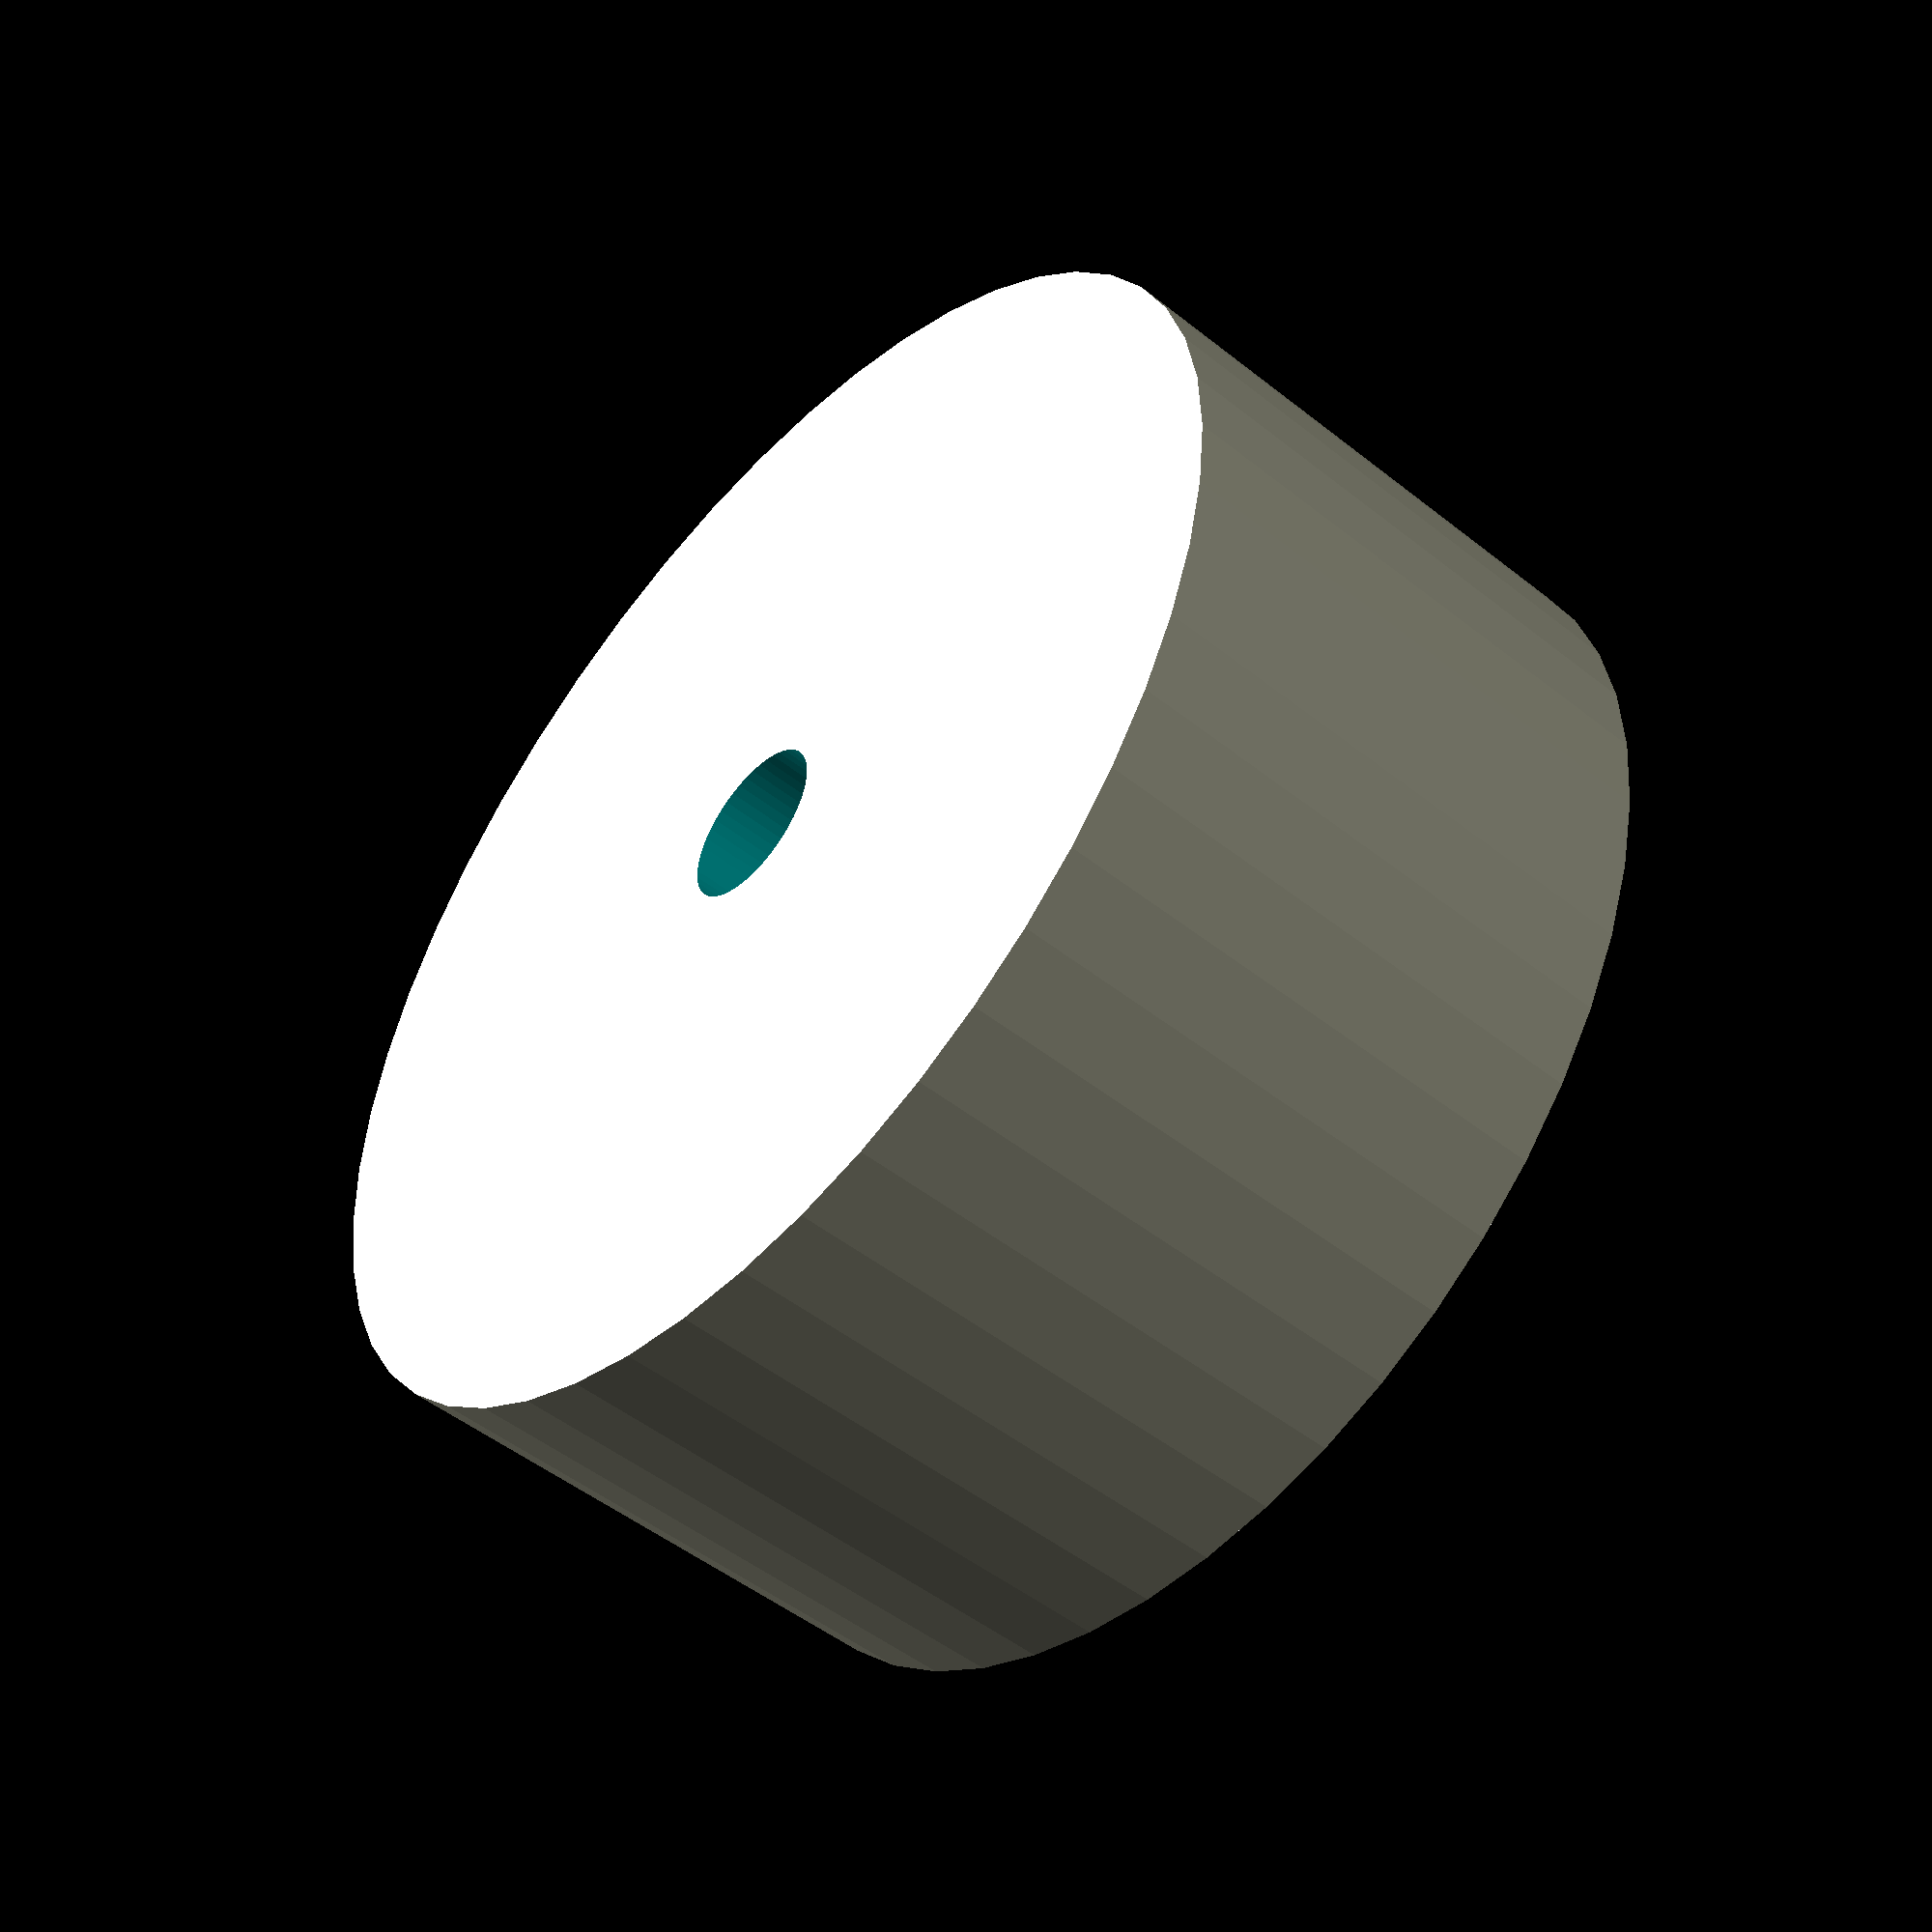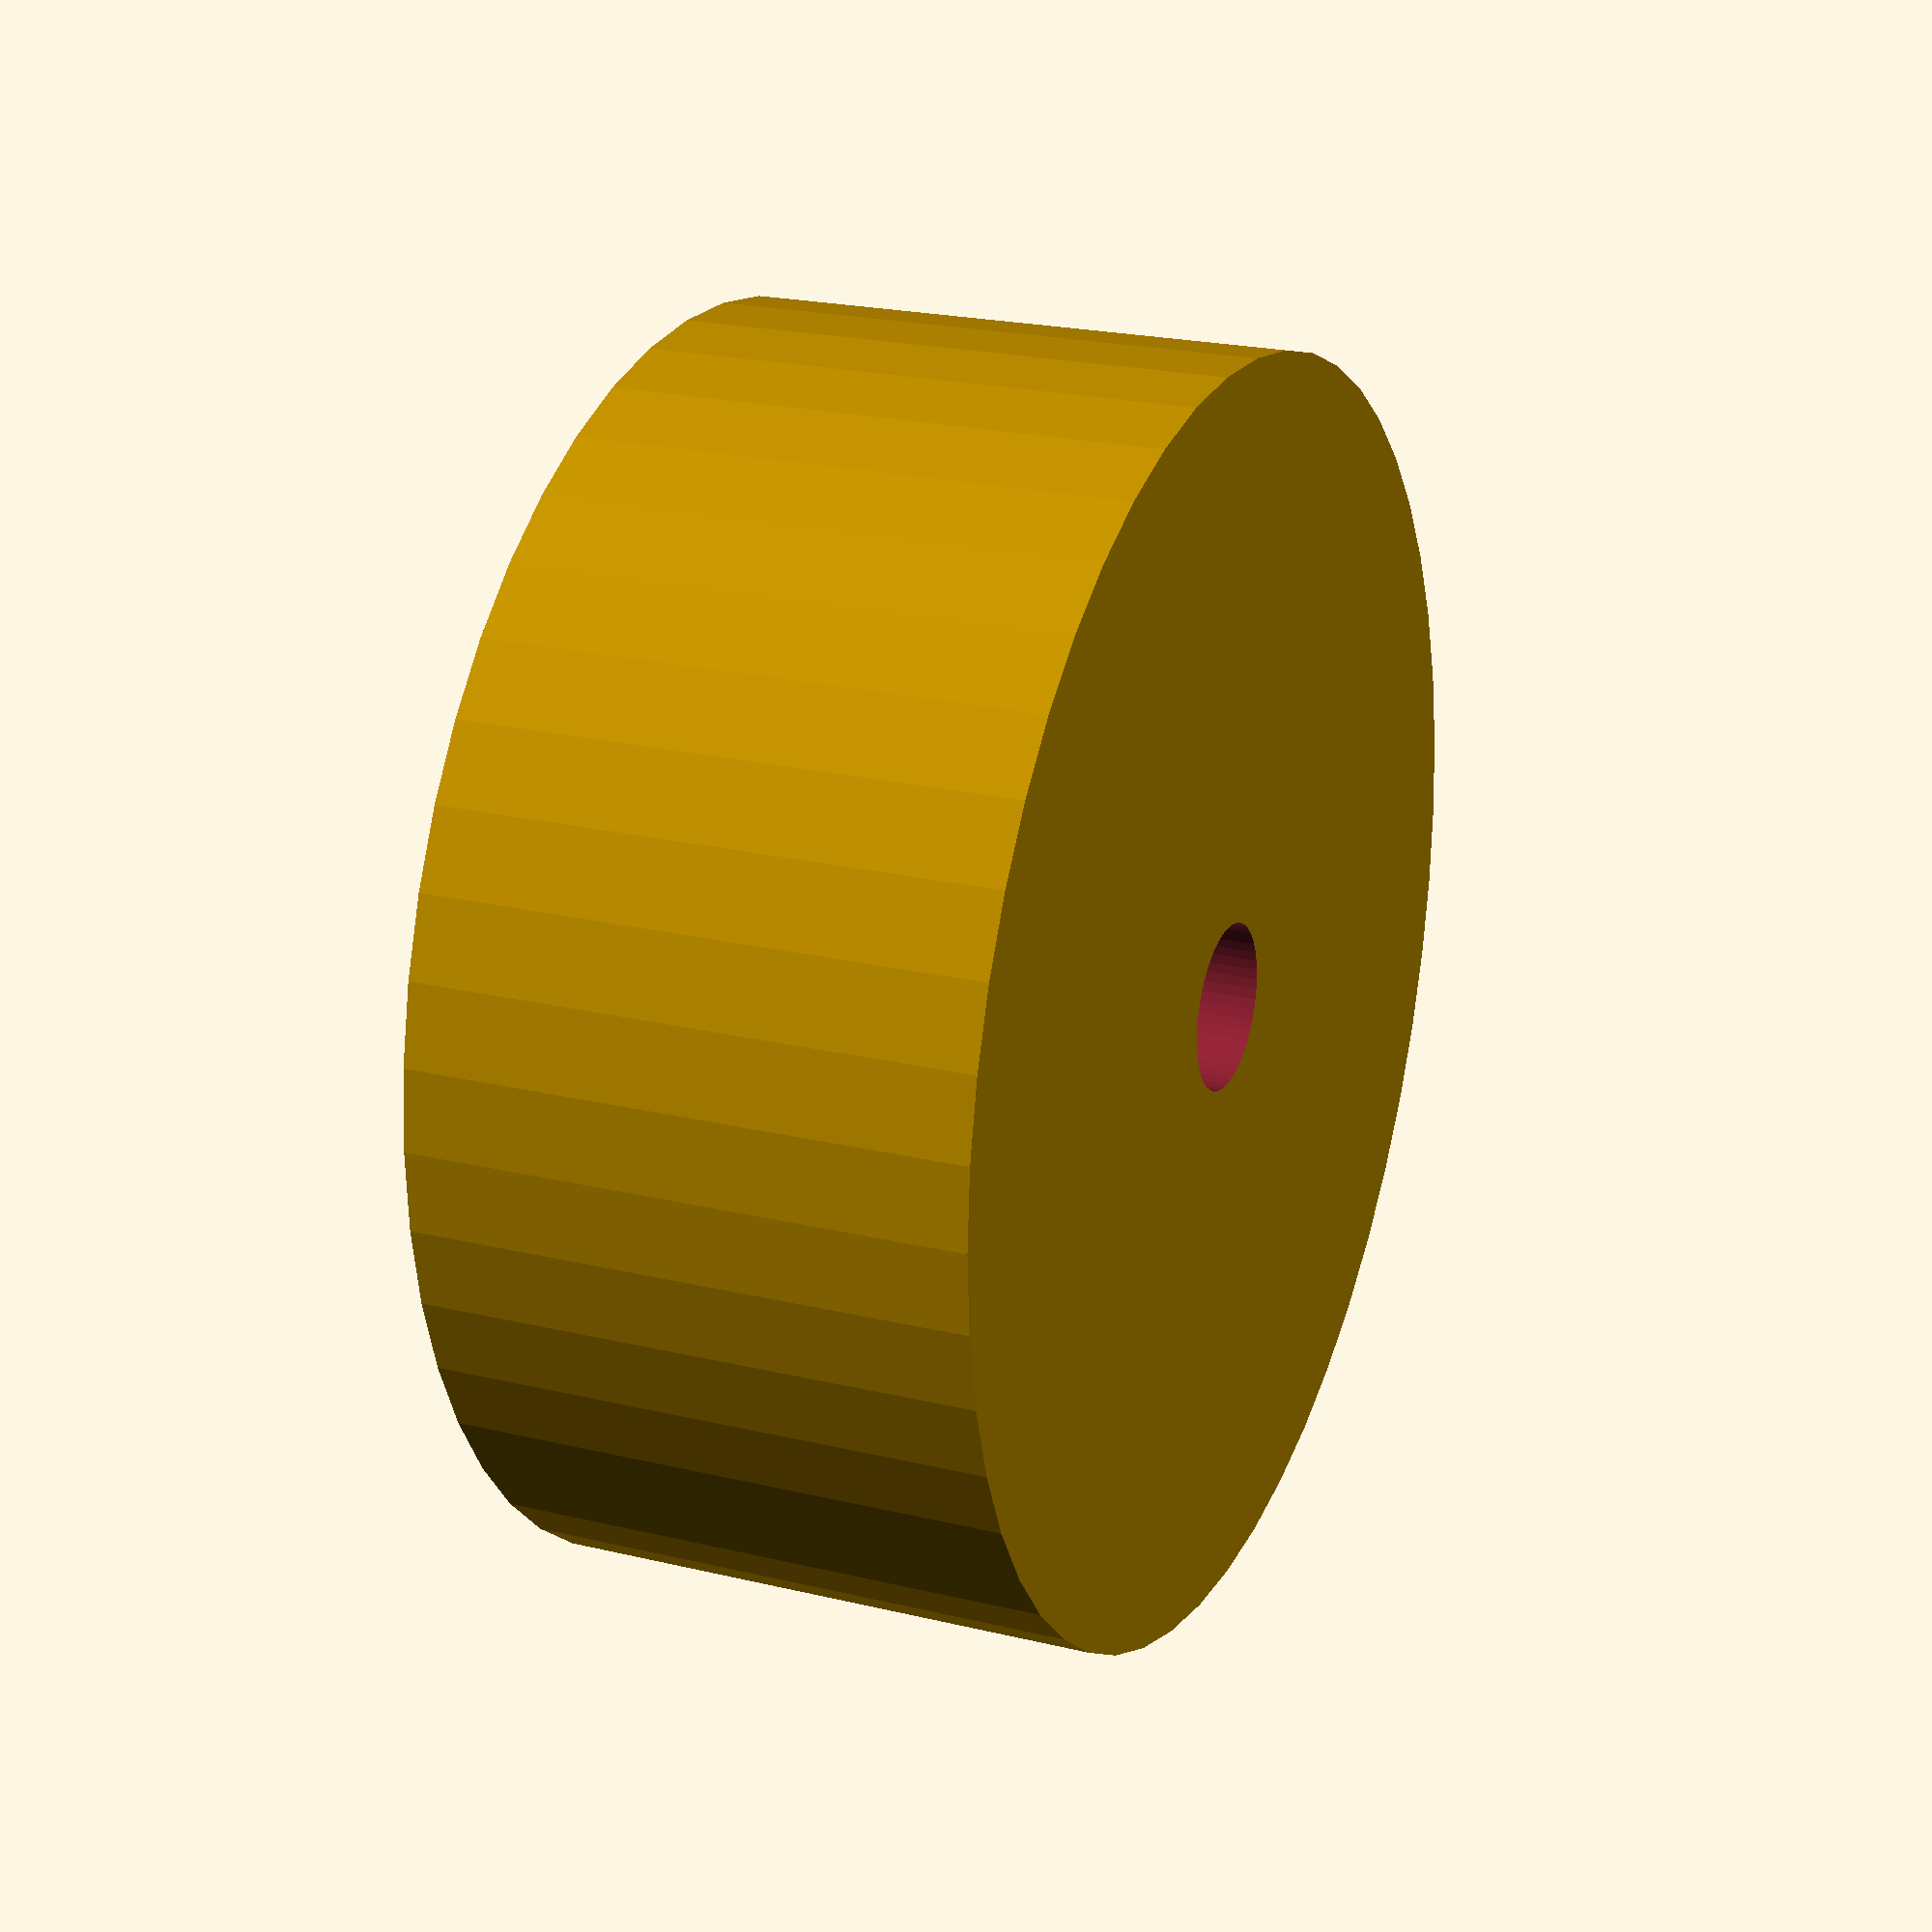
<openscad>
$fn = 50;


difference() {
	union() {
		translate(v = [0, 0, -10.0000000000]) {
			cylinder(h = 20, r = 23.0000000000);
		}
	}
	union() {
		translate(v = [0, 0, -100.0000000000]) {
			cylinder(h = 200, r = 3.0000000000);
		}
	}
}
</openscad>
<views>
elev=229.3 azim=217.8 roll=131.4 proj=p view=solid
elev=338.7 azim=57.2 roll=113.4 proj=p view=wireframe
</views>
